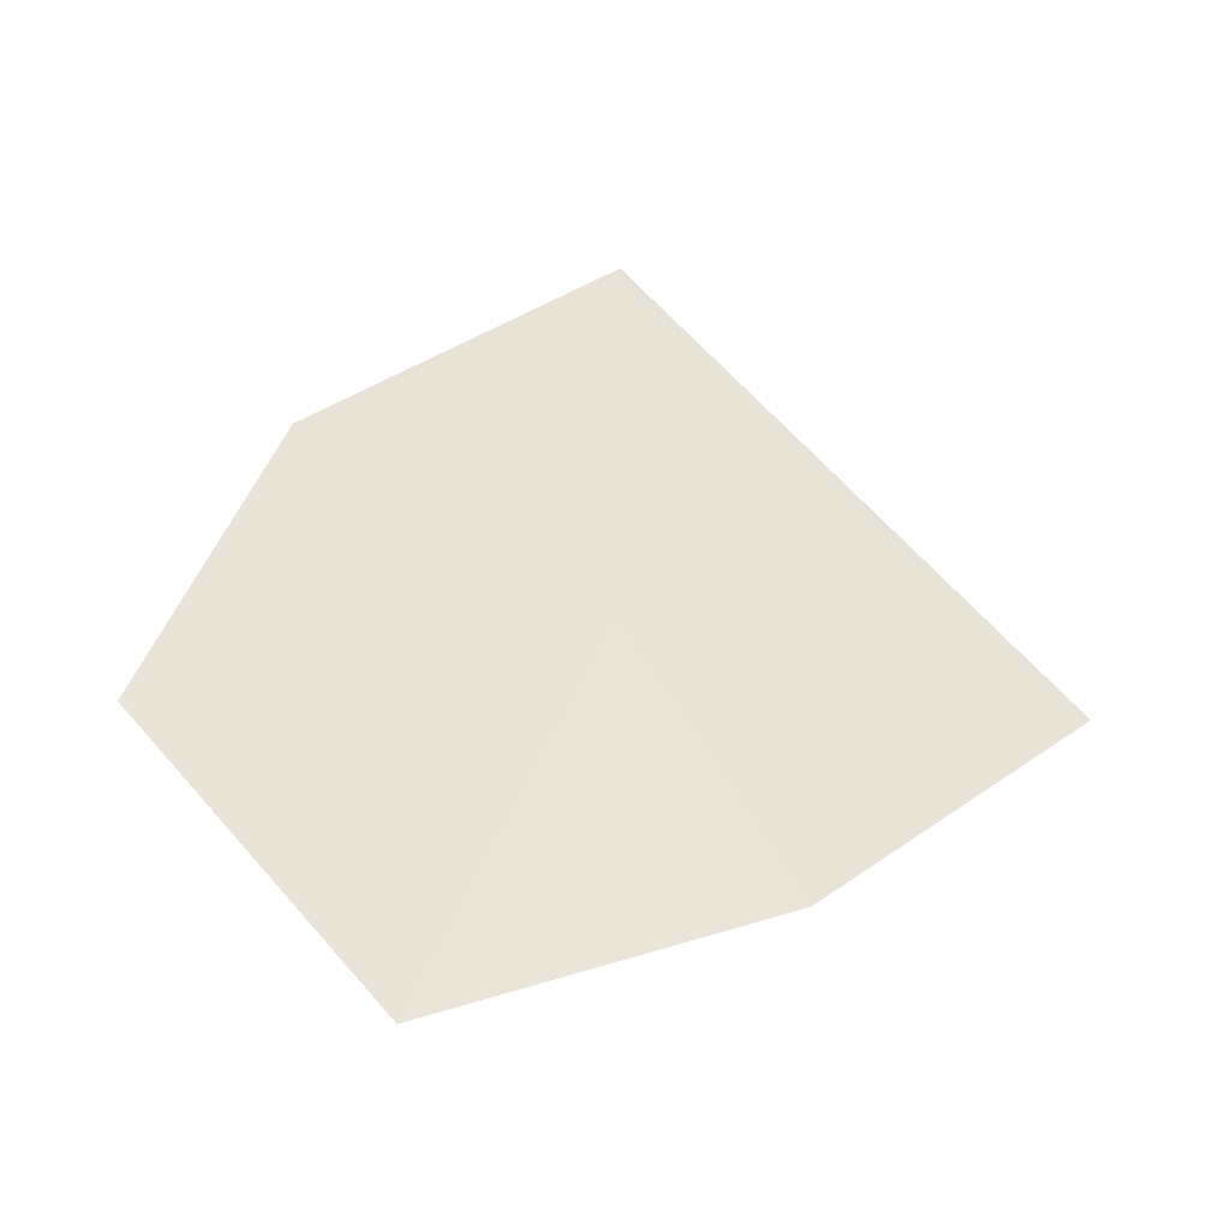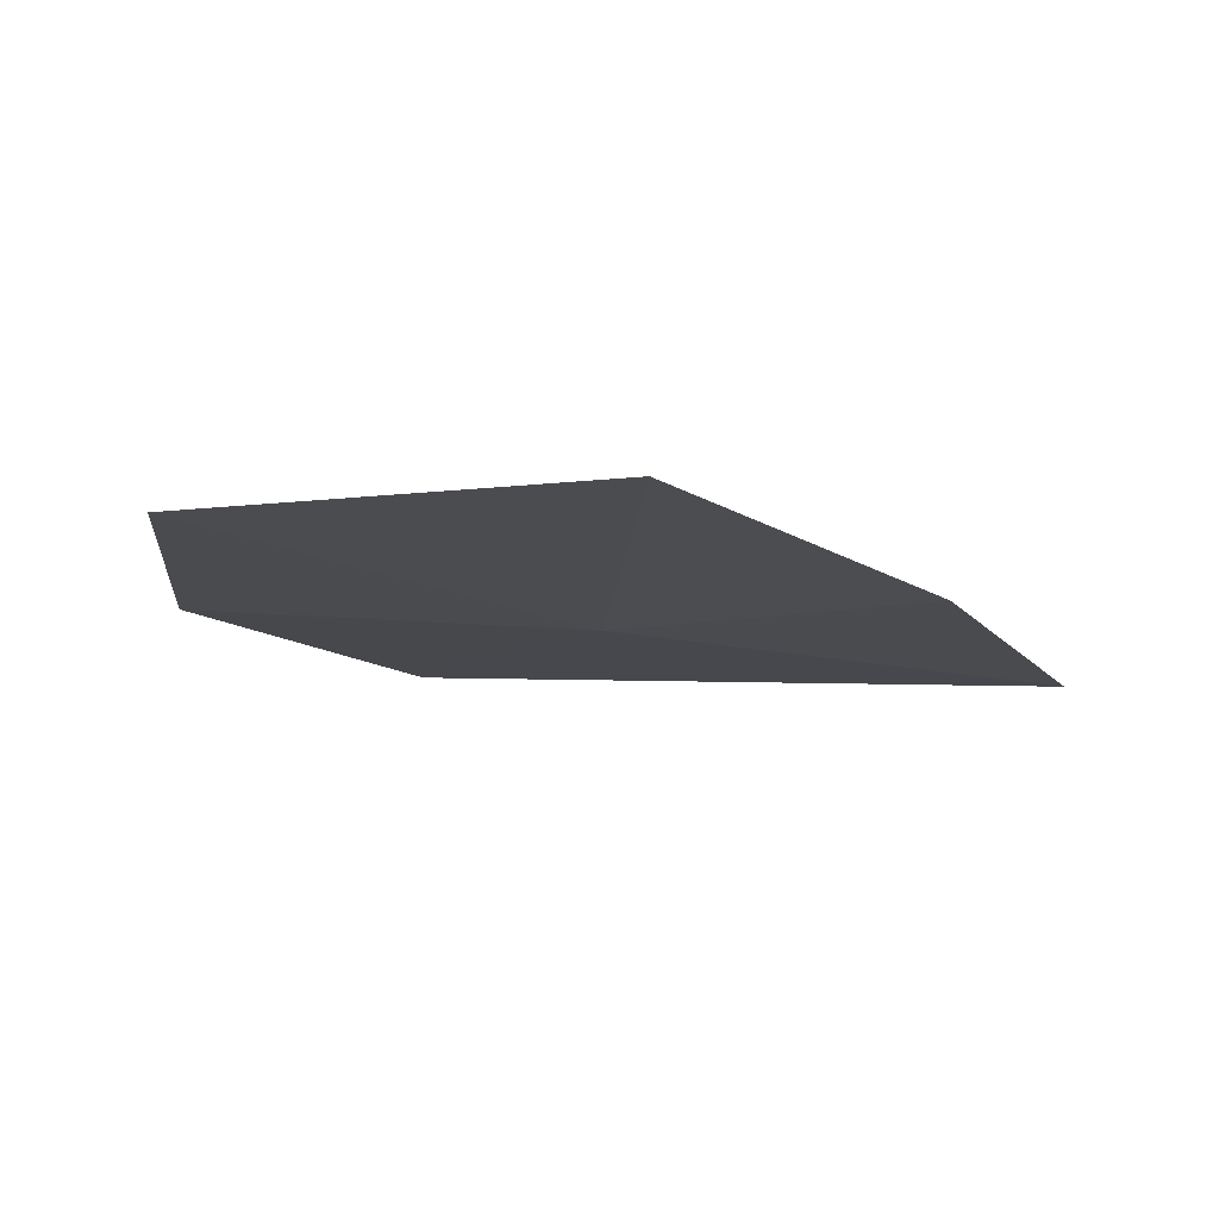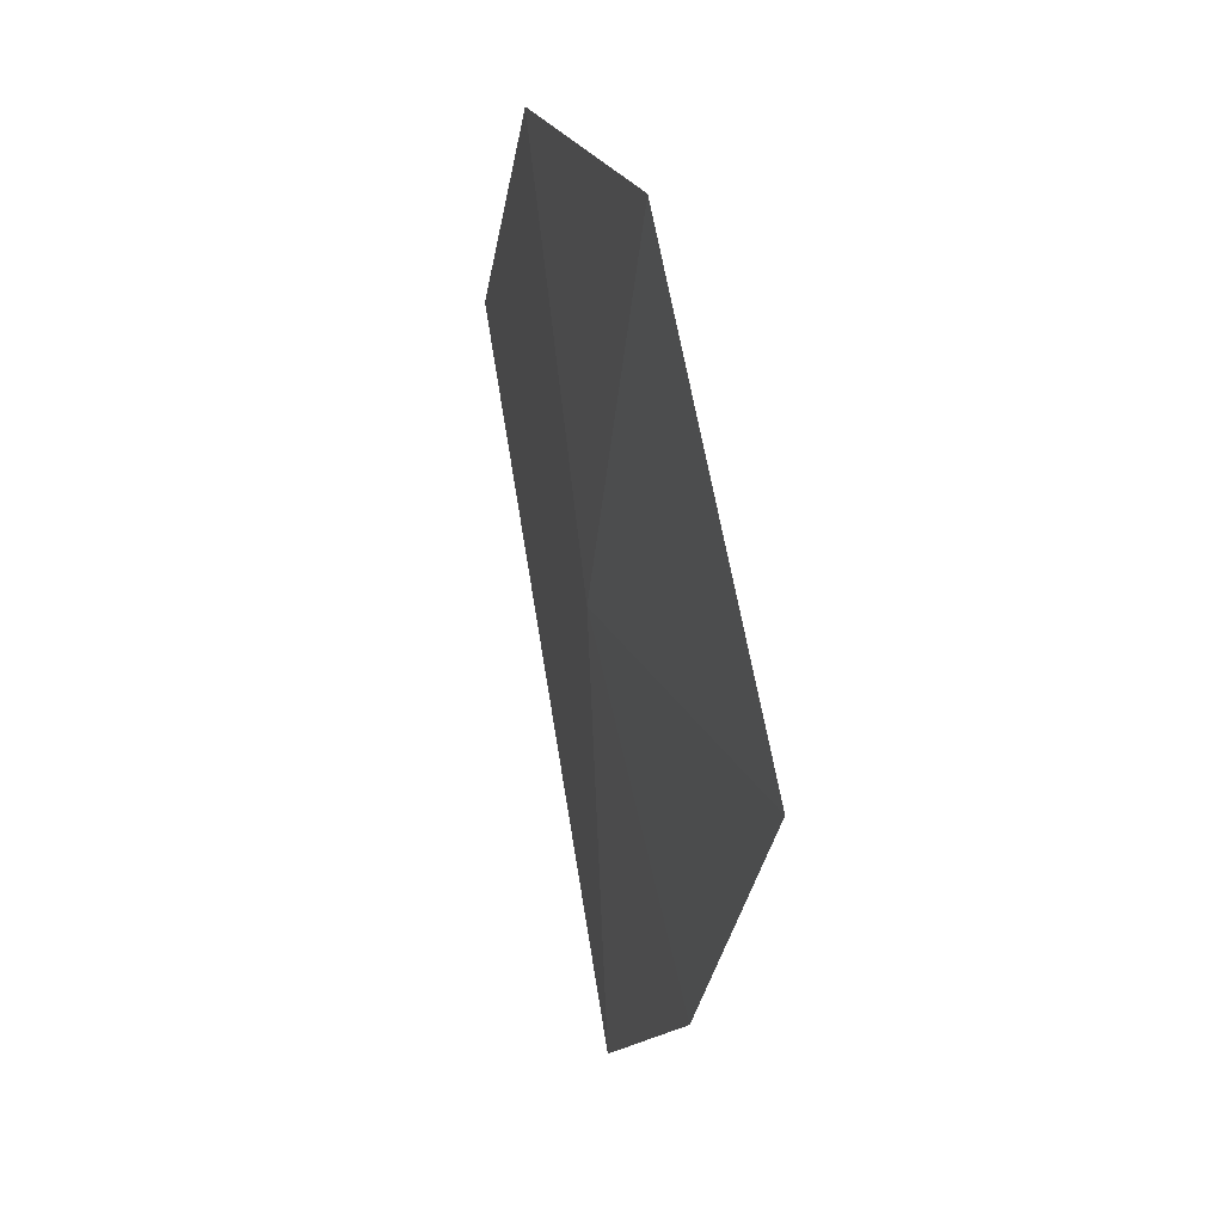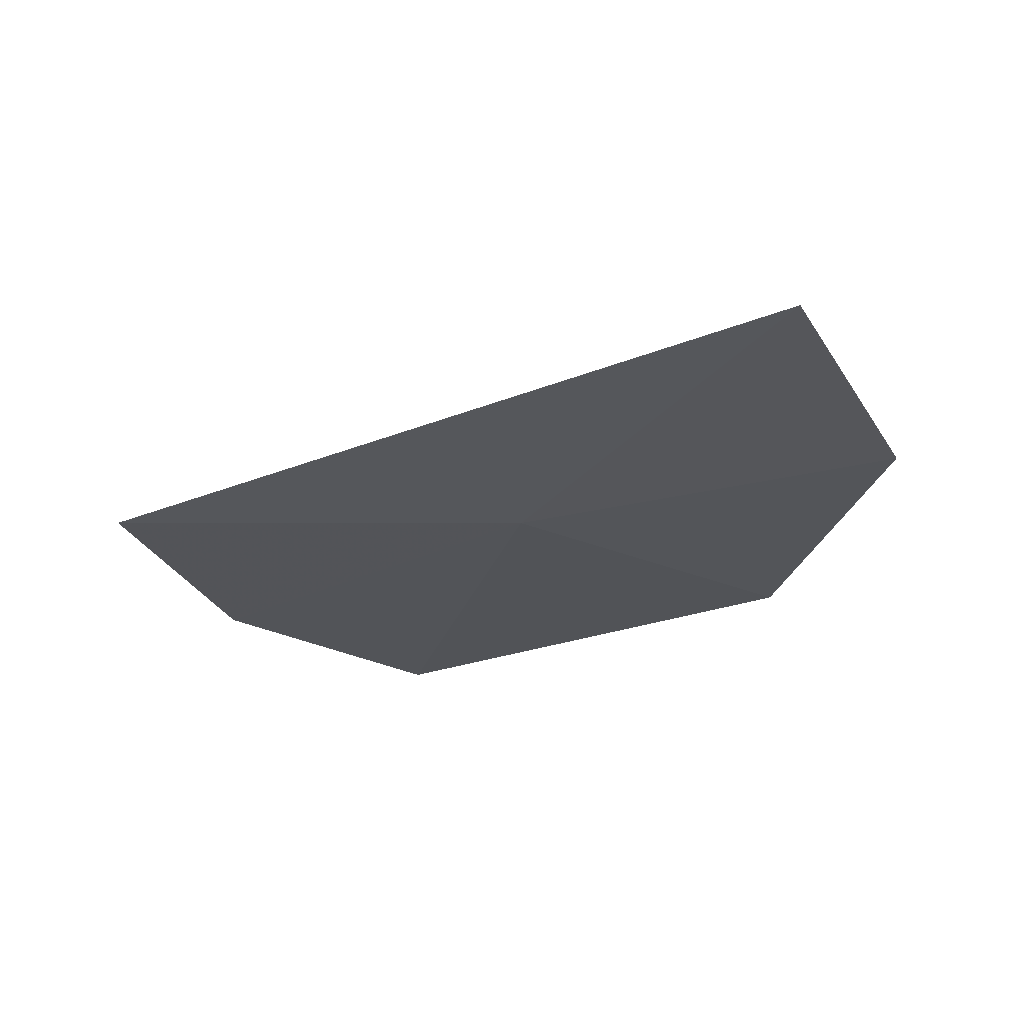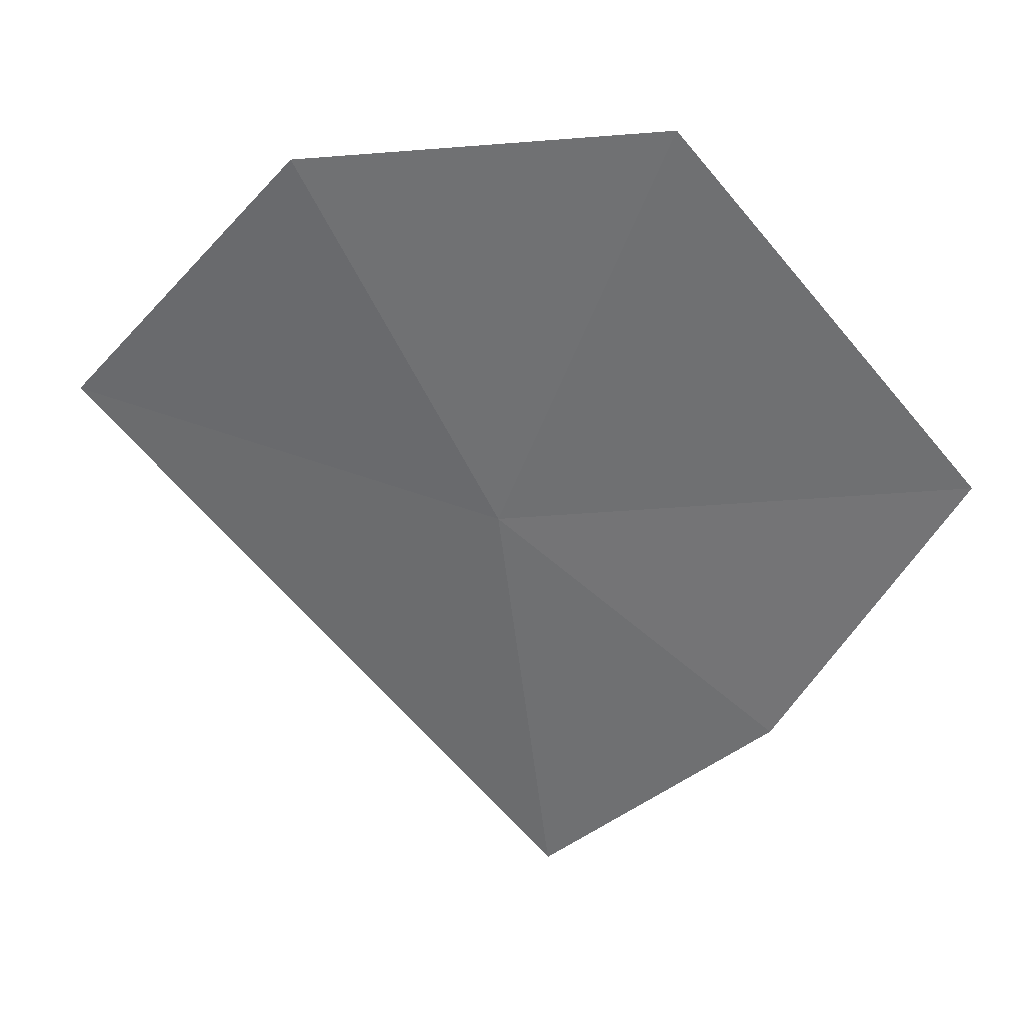
<metadata>
{"format":"obj","ext":"obj","renderer":"f3d","projection":"perspective","resolution":1024,"background":"white","views":[{"elev":29.9,"azim":103.0,"up":"+Y"},{"elev":-33.8,"azim":74.2,"up":"+Y"},{"elev":30.2,"azim":52.9,"up":"+Z"},{"elev":-6.3,"azim":-118.1,"up":"+Y"},{"elev":33.2,"azim":-9.7,"up":"+Z"}]}
</metadata>
<code>
v -3.933 -11.01 18.59
v -3.807 -11.05 17.51
v -4.925 -10.57 18.81
v -3.271 -11.25 18.02
v -4.384 -10.83 19.51
v -2.861 -11.38 18.8
v -3.555 -11.15 19.66
f 1 5 3
f 1 4 6
f 1 7 5
f 1 6 7
f 1 3 2
f 1 2 4

</code>
